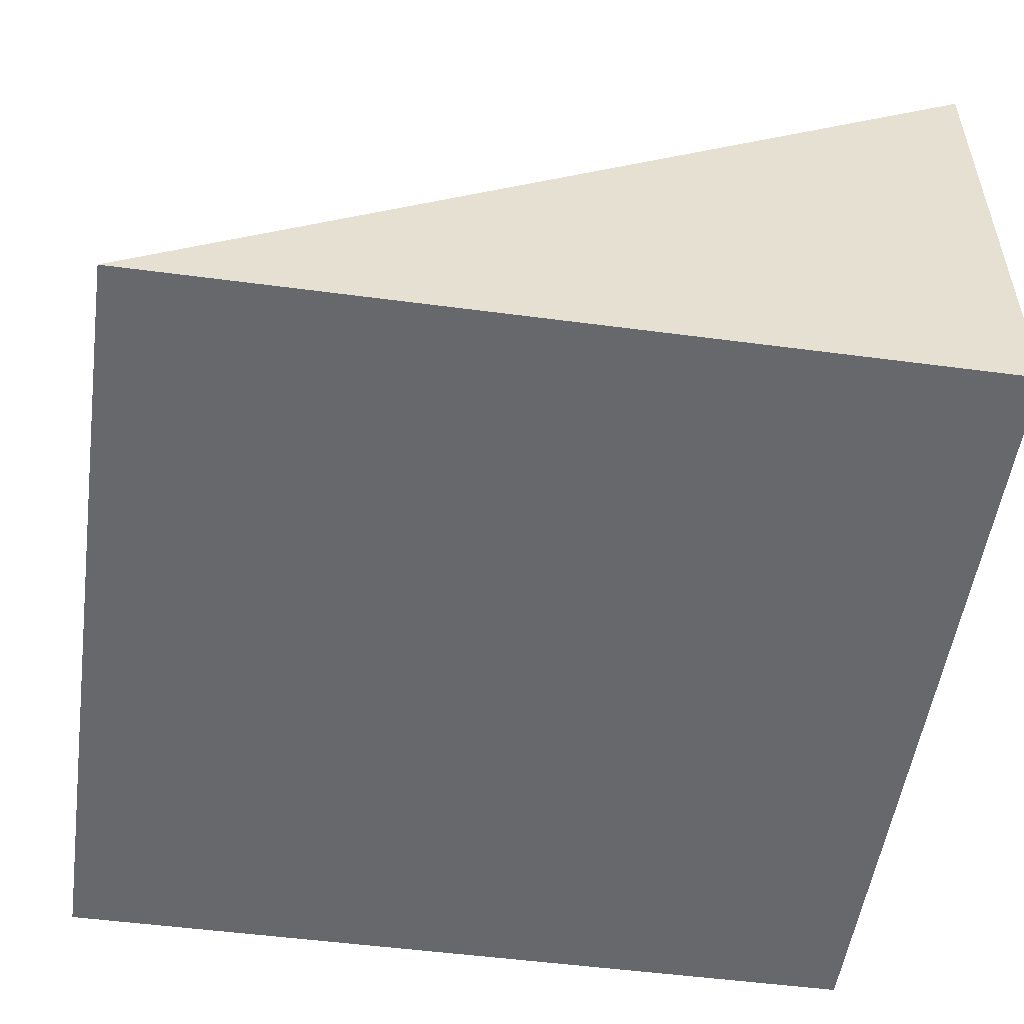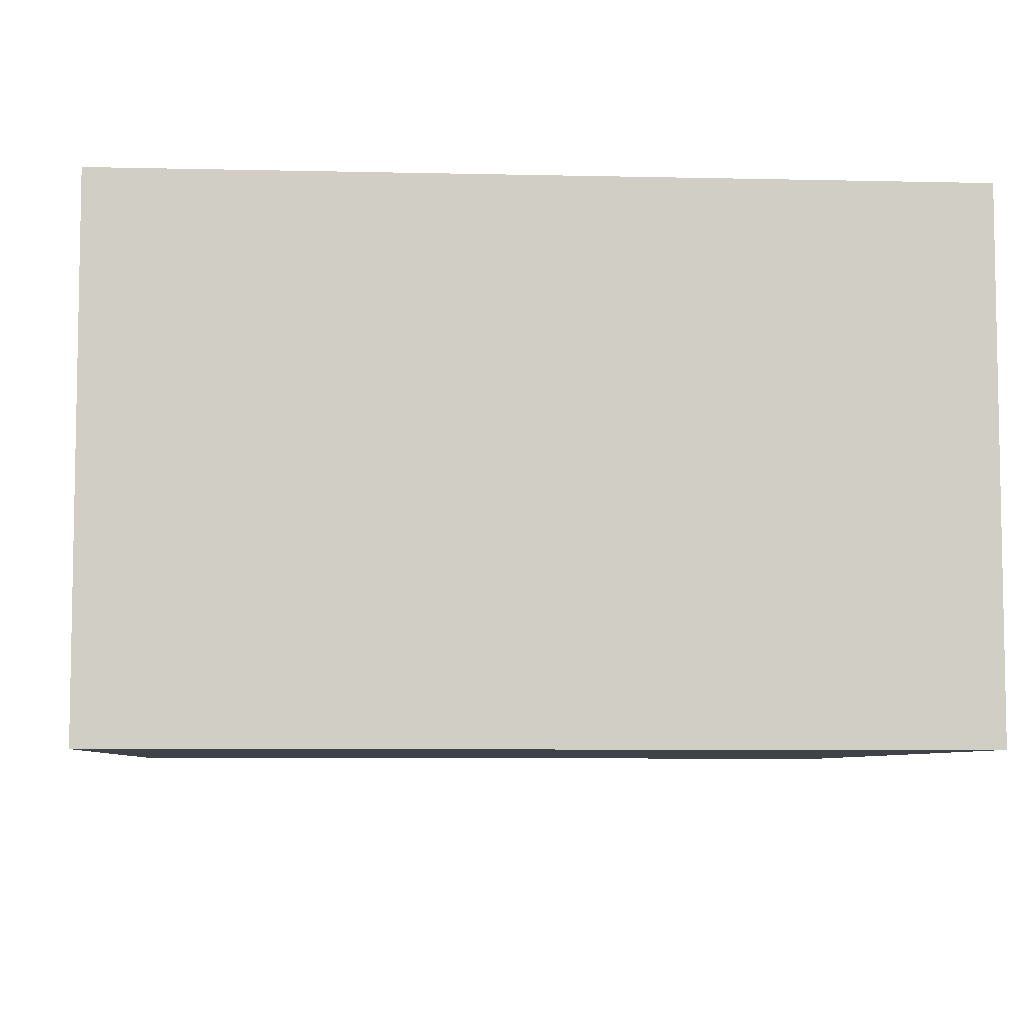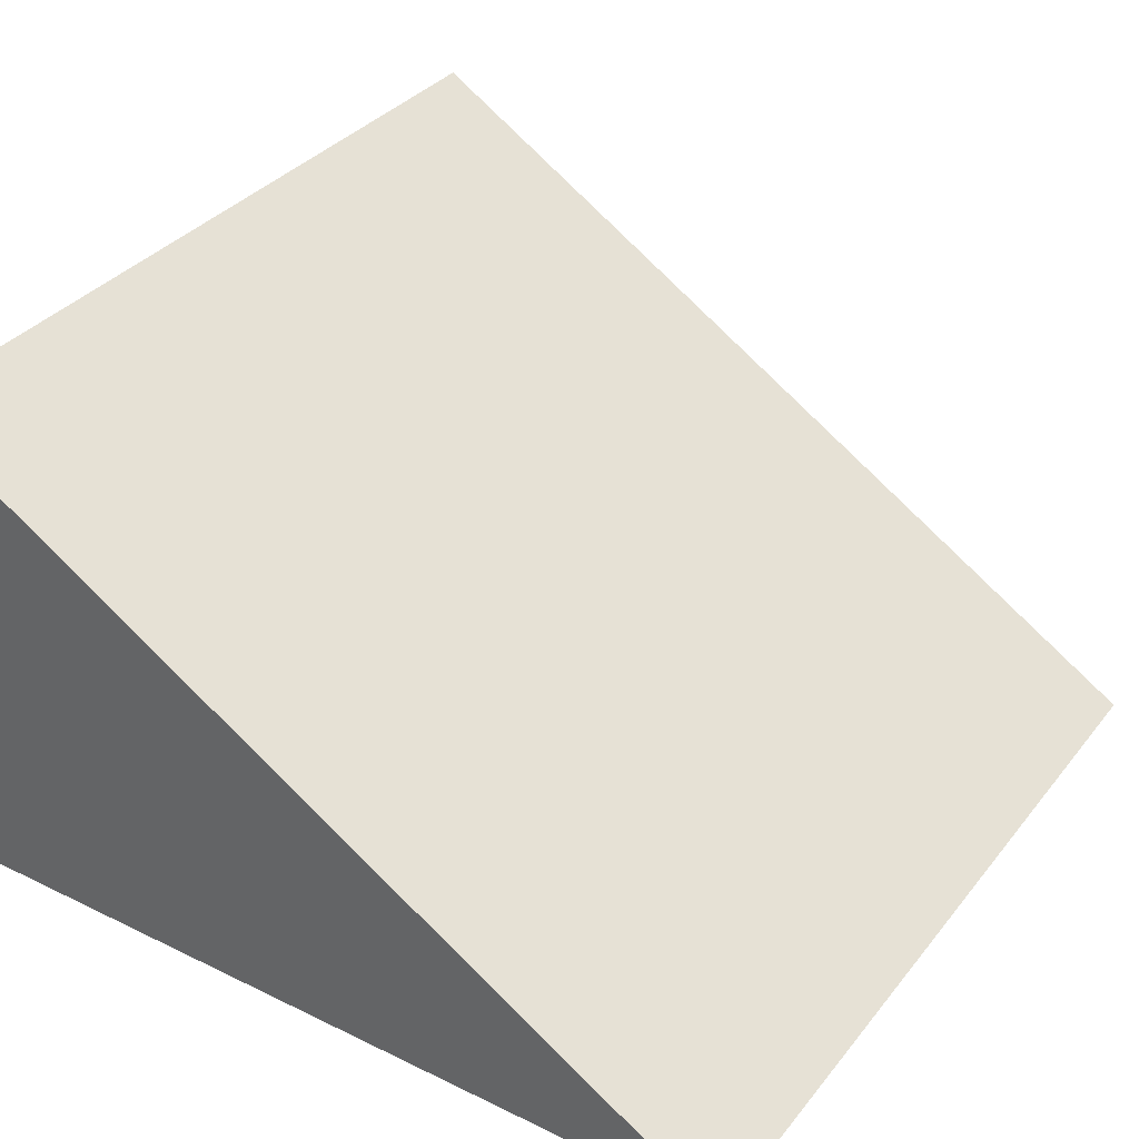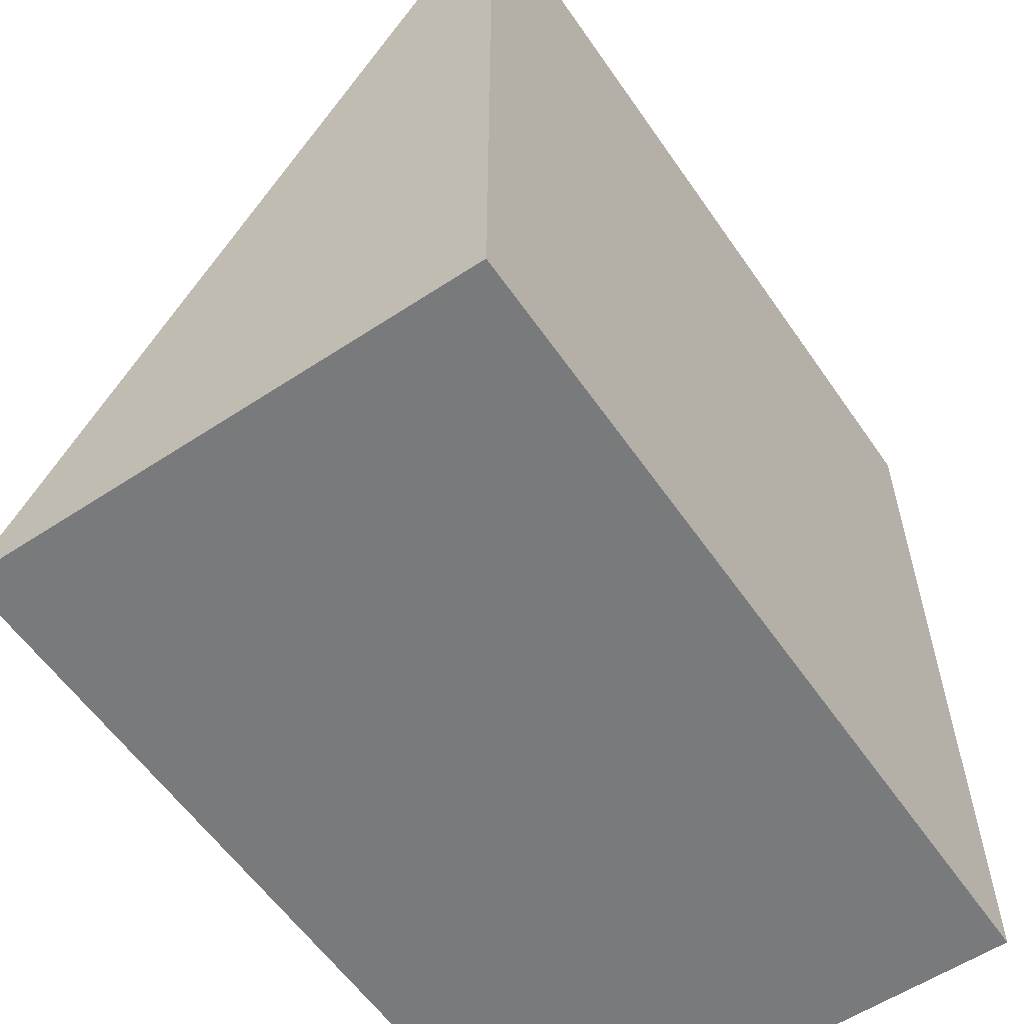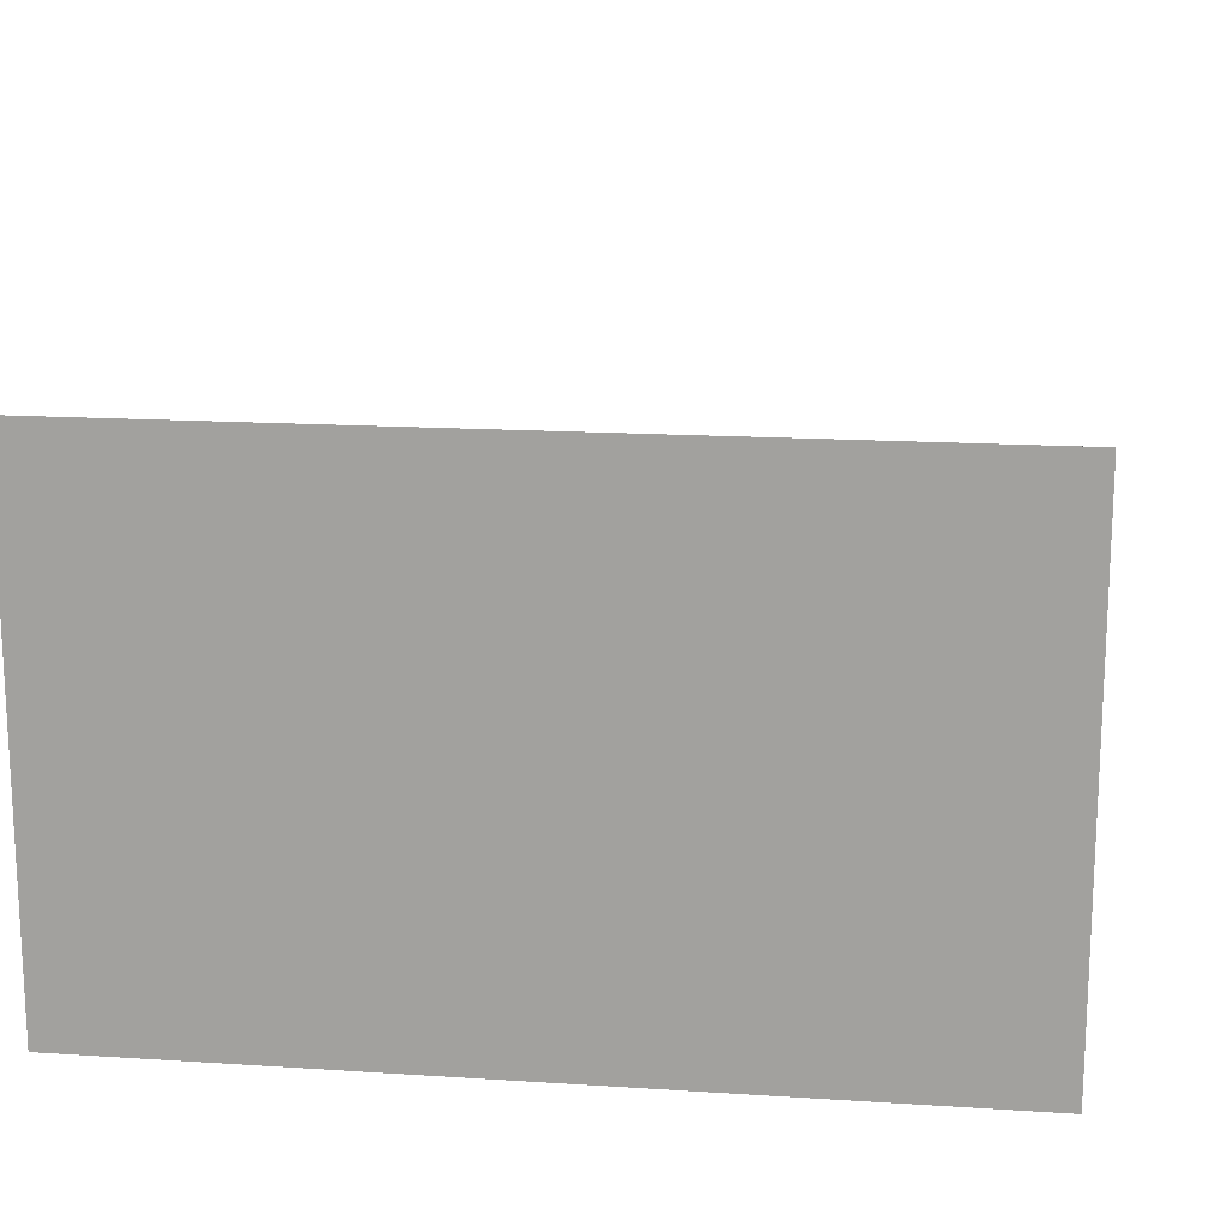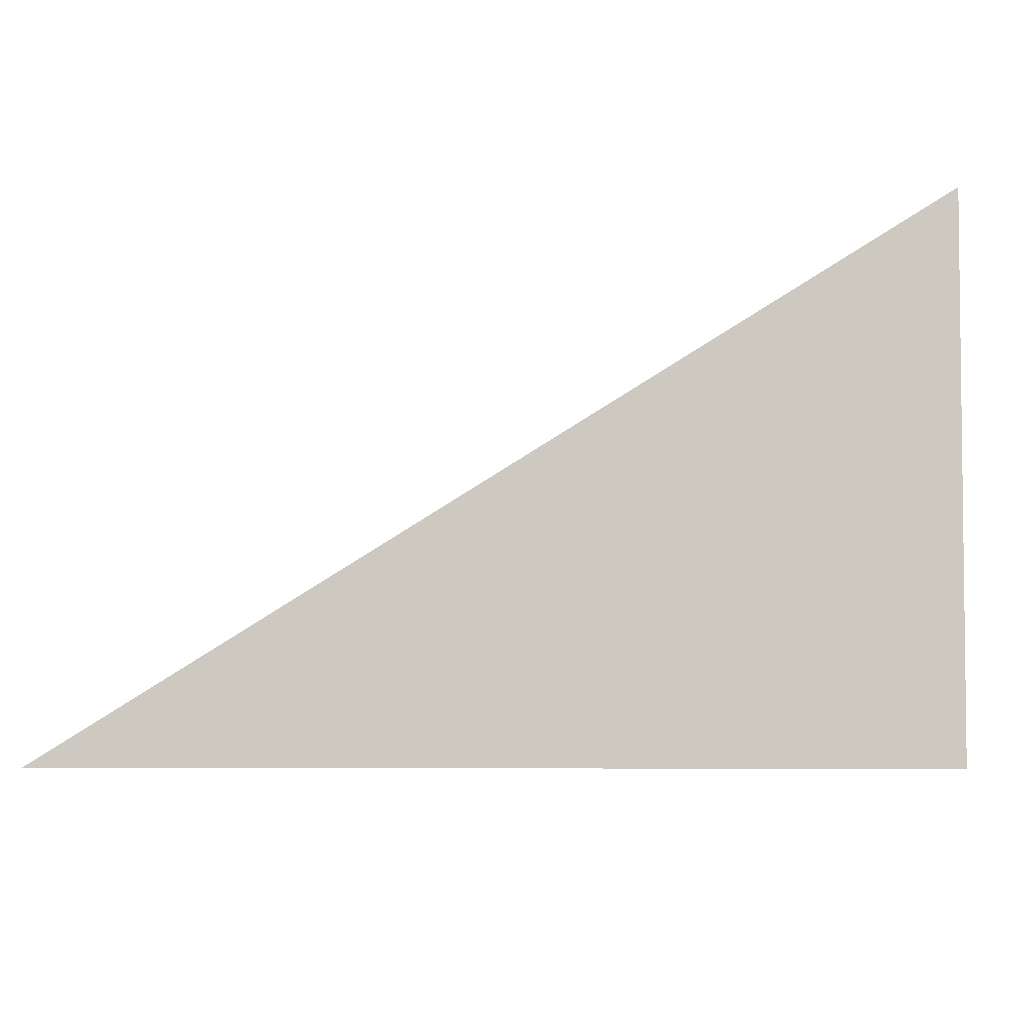
<metadata>
{"format":"obj","ext":"obj","renderer":"f3d","projection":"perspective","resolution":1024,"background":"white","views":[{"elev":-52.3,"azim":81.9,"up":"+Y"},{"elev":-6.6,"azim":176.1,"up":"+Y"},{"elev":34.9,"azim":-57.1,"up":"+Y"},{"elev":-58.0,"azim":-55.7,"up":"+Z"},{"elev":16.2,"azim":-172.4,"up":"+Y"},{"elev":-4.3,"azim":92.7,"up":"+Y"}]}
</metadata>
<code>
v 84 -105 -722
v -84 -105 -722
v 84 1e-06 -722
v -84 1e-06 -722
v 84 -105 -552
v -84 -105 -552
f 4 3 1 2
f 2 1 5 6
f 6 4 2
f 5 3 4 6
f 3 5 1

</code>
